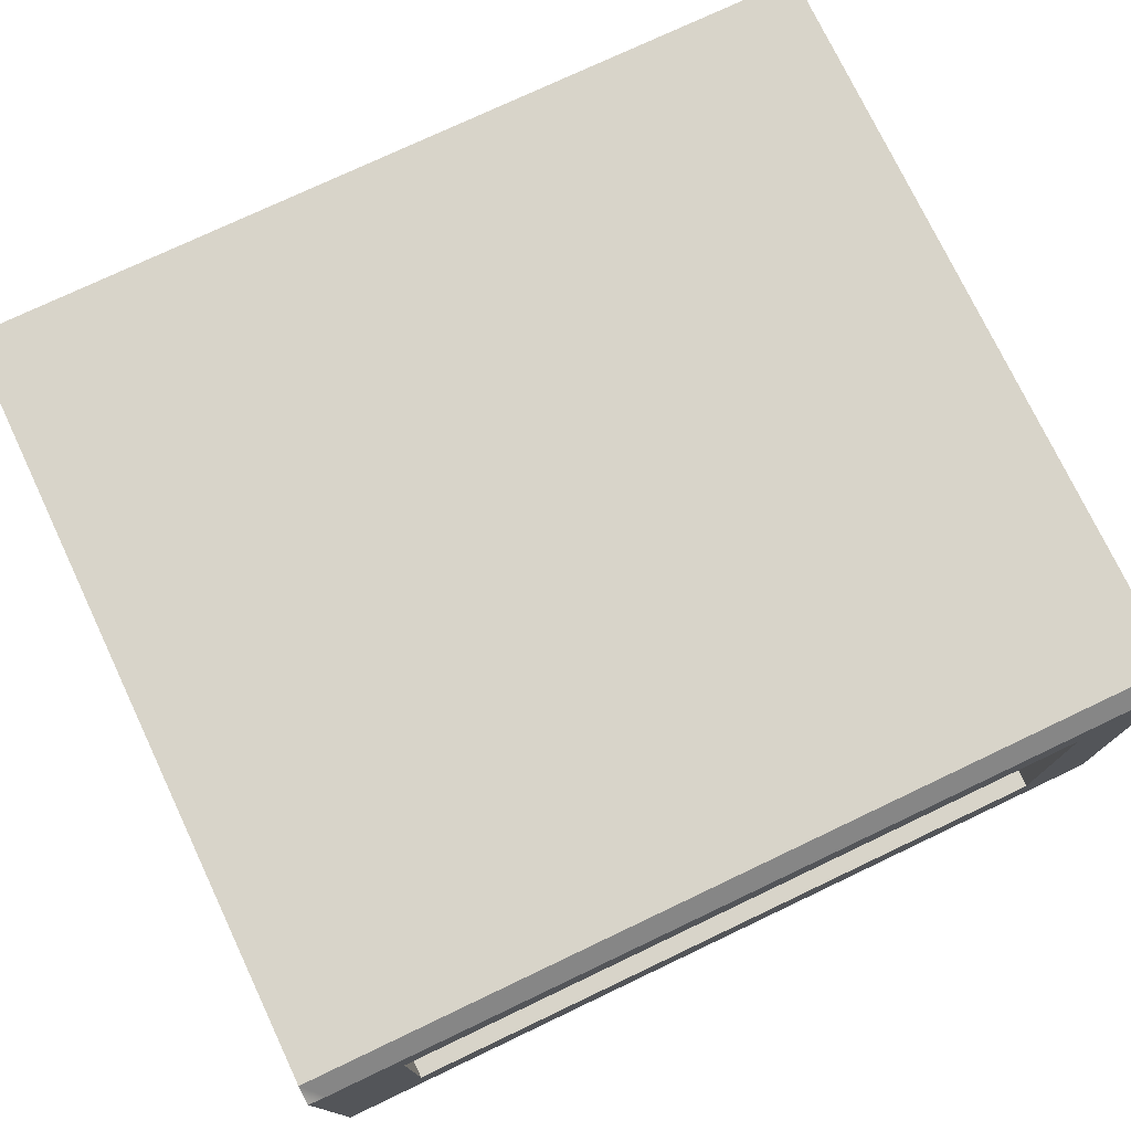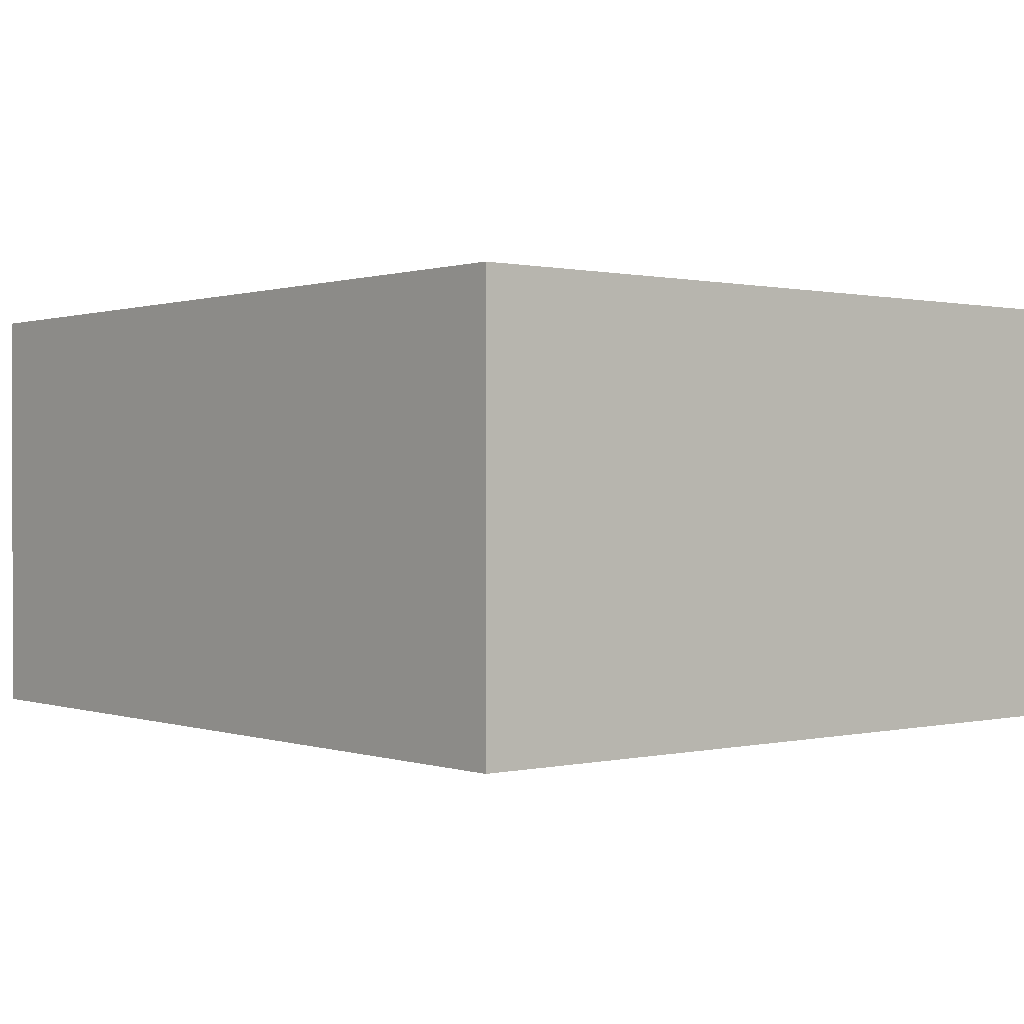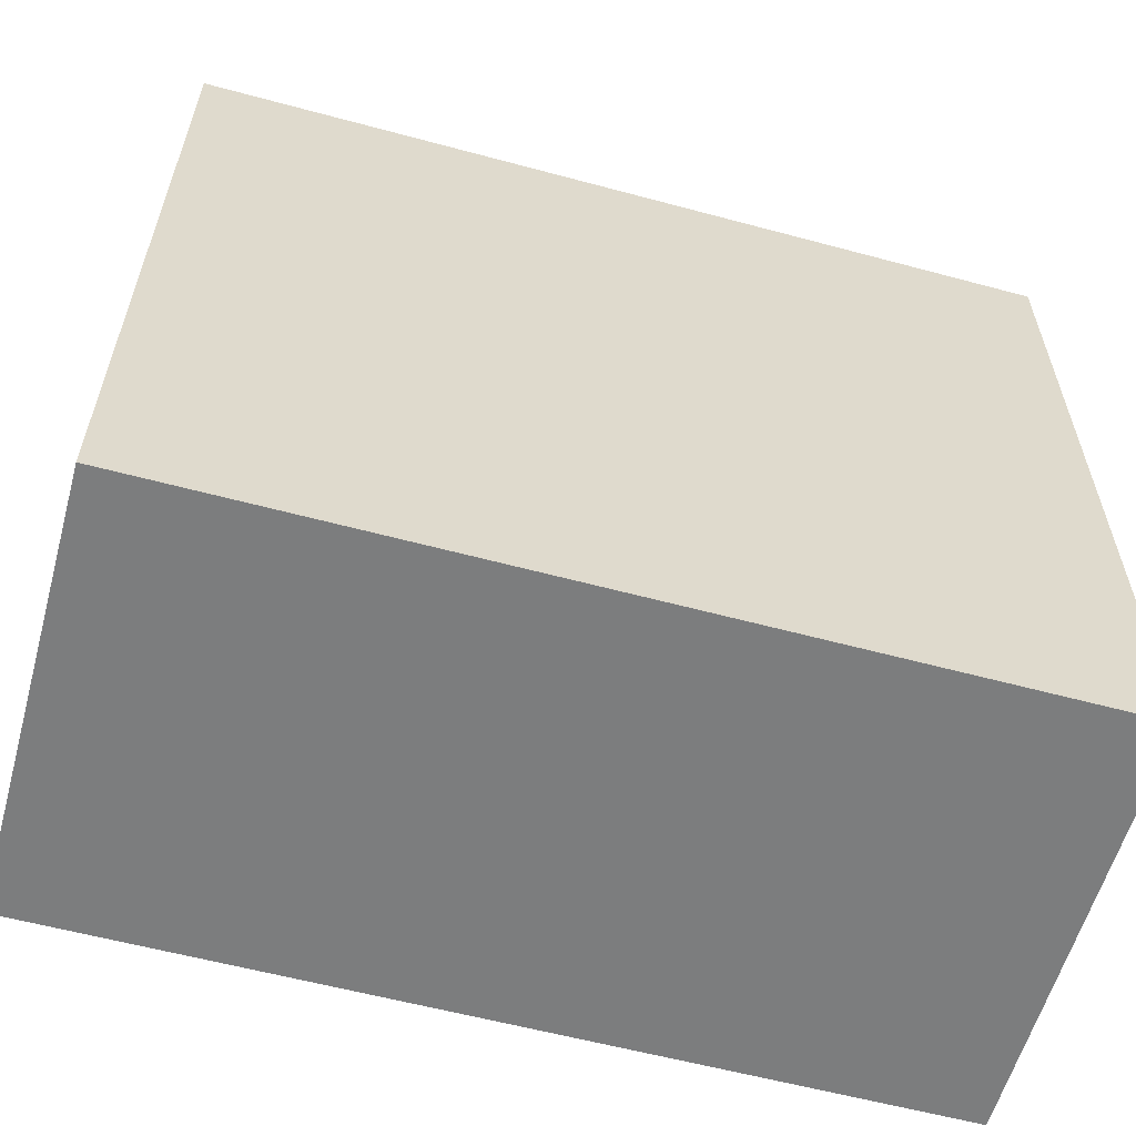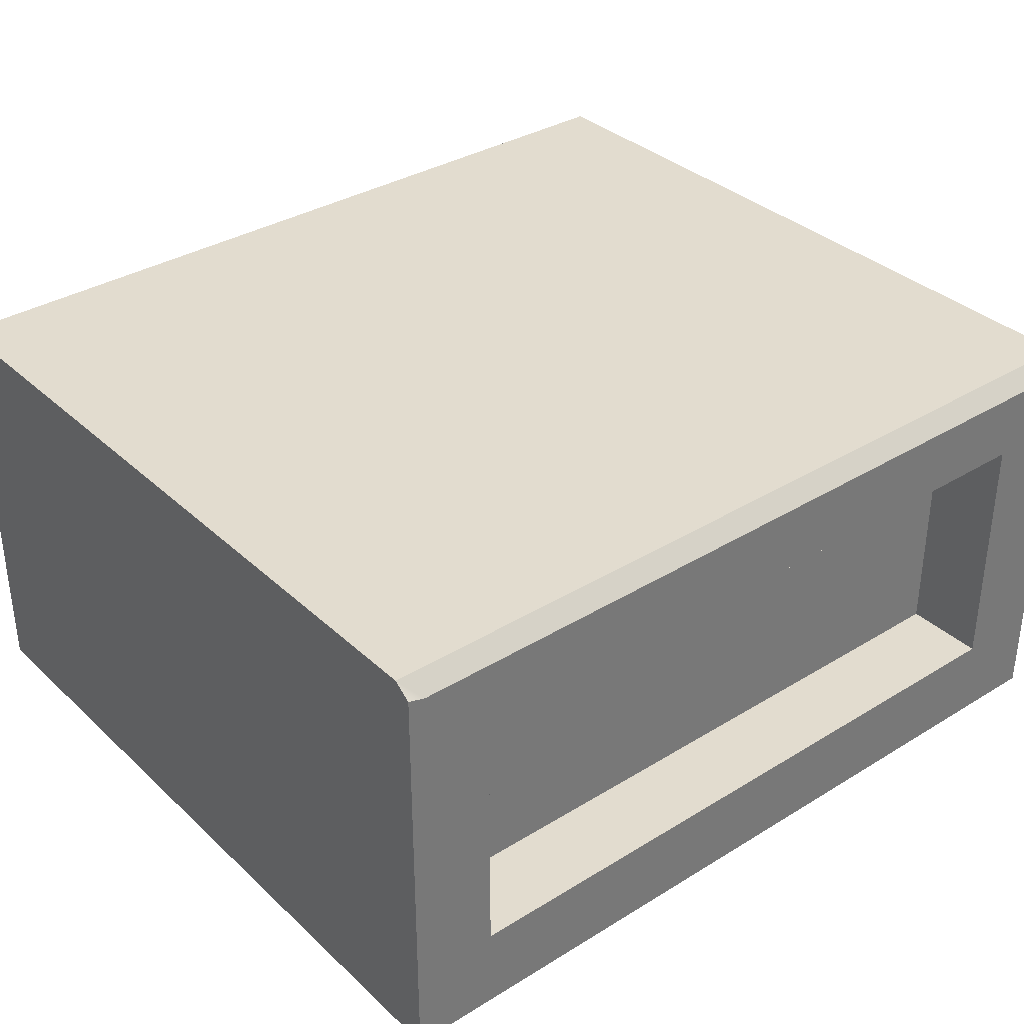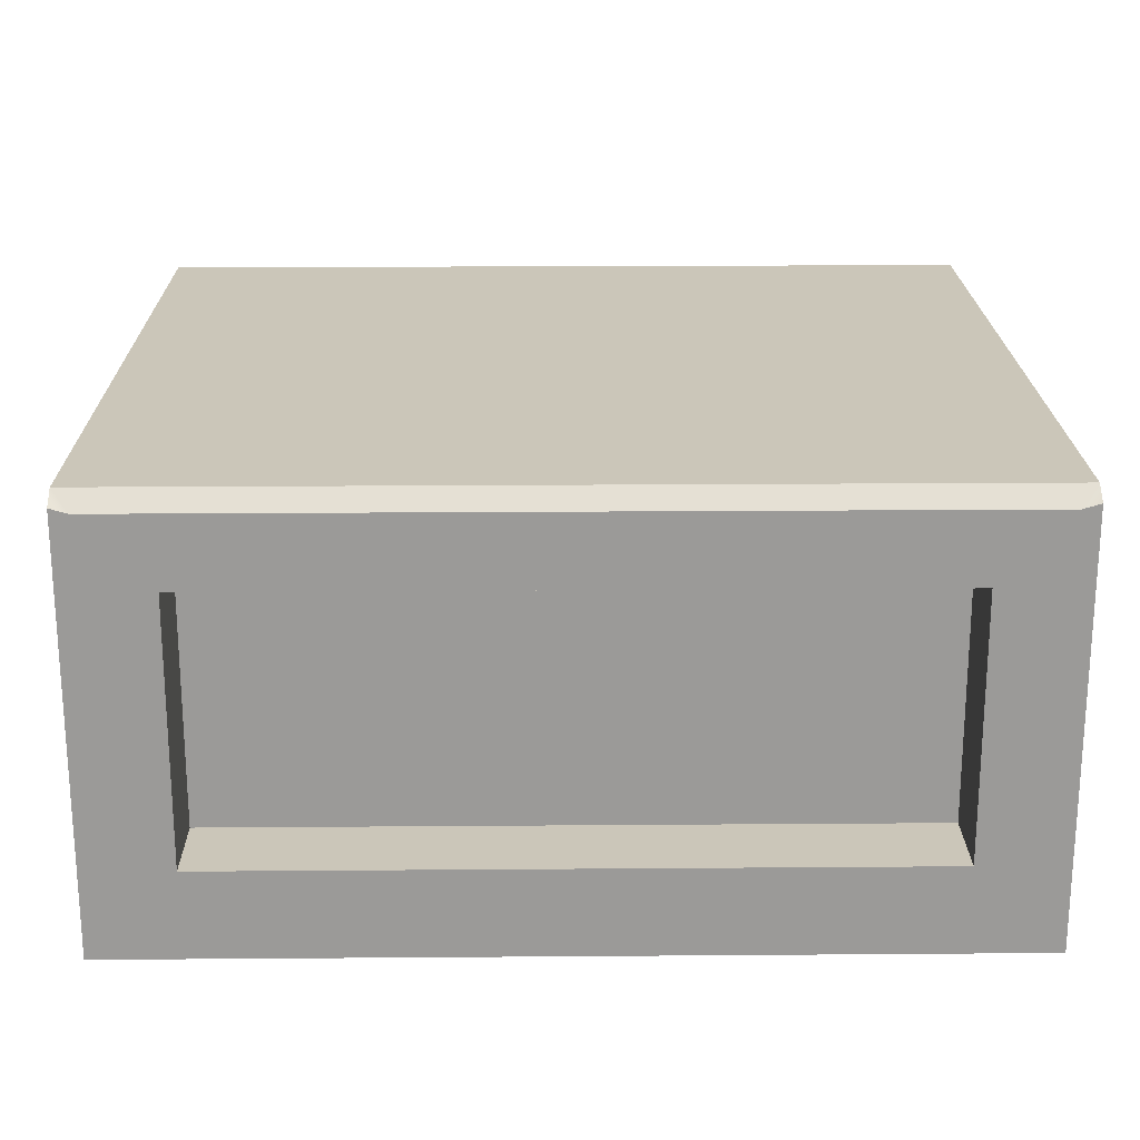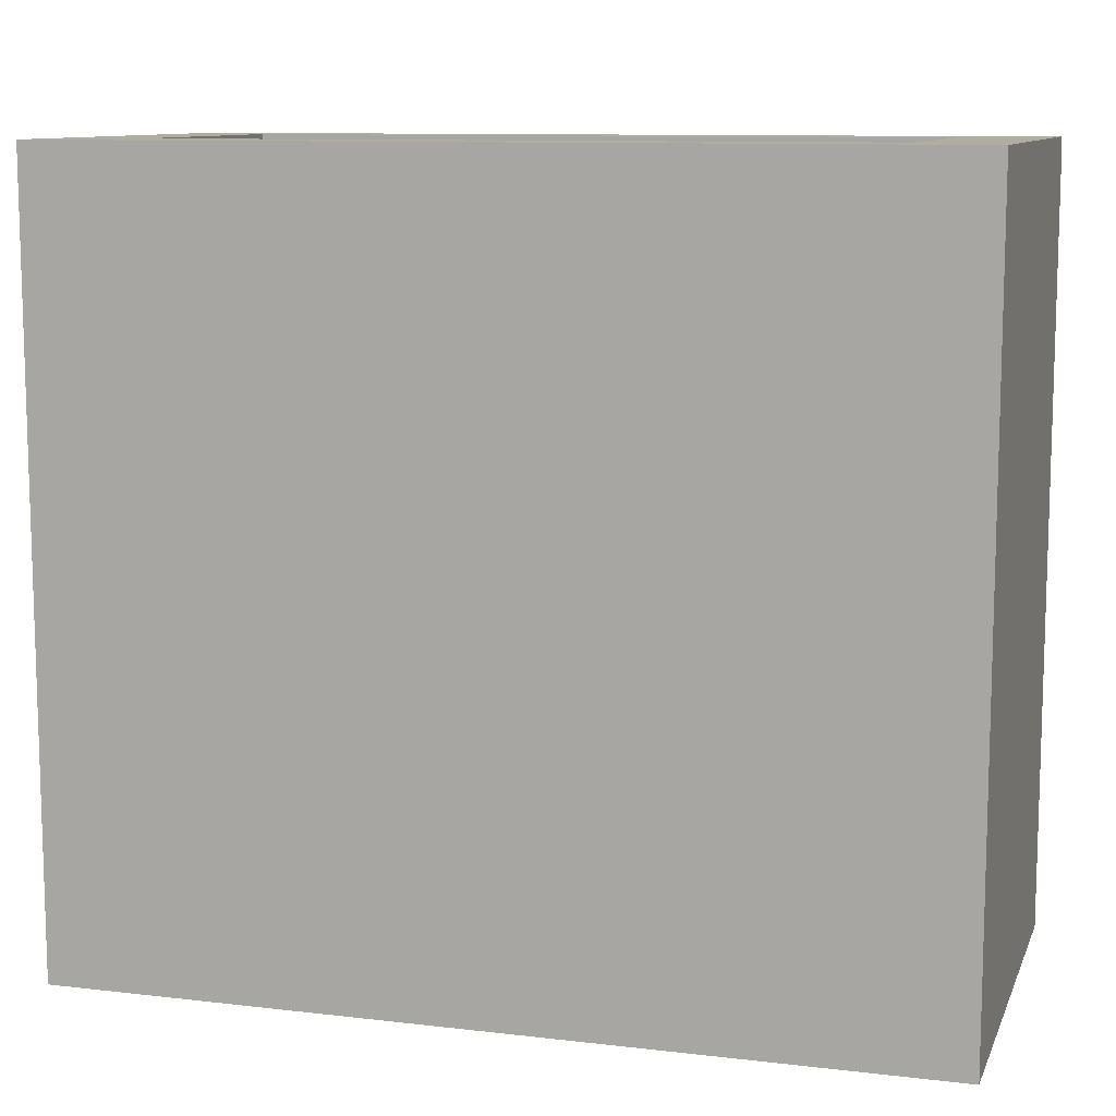
<metadata>
{"format":"obj","ext":"obj","renderer":"f3d","projection":"perspective","resolution":1024,"background":"white","views":[{"elev":75.5,"azim":154.6,"up":"+Z"},{"elev":0.5,"azim":50.2,"up":"+Z"},{"elev":-59.0,"azim":164.5,"up":"+Y"},{"elev":34.7,"azim":140.6,"up":"+Z"},{"elev":20.8,"azim":179.2,"up":"+Z"},{"elev":10.3,"azim":-163.5,"up":"+Y"}]}
</metadata>
<code>
g default
v -0.5 0 0.25
v 0.5 0 0.25
v -0.5 0.9 -0.25
v 0.5 0.9 -0.25
v -0.5 0 -0.25
v 0.5 0 -0.25
v -0.4 0.9 0.15
v 0.4 0.9 0.15
v 0.4 0.9 -0.15
v -0.4 0.9 -0.15
v -0.4 0.8038 0.15
v 0.4 0.8038 0.15
v 0.4 0.8038 -0.15
v -0.4 0.8038 -0.15
v -0.48 0.9 0.23
v -0.5 0.9 0.2359
v -0.5 0.88 0.25
v 0.48 0.9 0.23
v 0.5 0.88 0.25
v 0.5 0.9 0.2359
g pasted__pasted__pCube16 pasted__group116 group117
f 1 2 19 17
f 11 12 13 14
f 3 4 6 5
f 5 6 2 1
f 2 6 4 20 19
f 5 1 17 16 3
f 15 18 8 7
f 4 3 10 9
f 3 16 15 7 10
f 7 8 12 11
f 8 9 13 12
f 9 10 14 13
f 10 7 11 14
f 18 20 4 9 8
f 15 17 19 18
f 15 16 17
f 18 19 20

</code>
